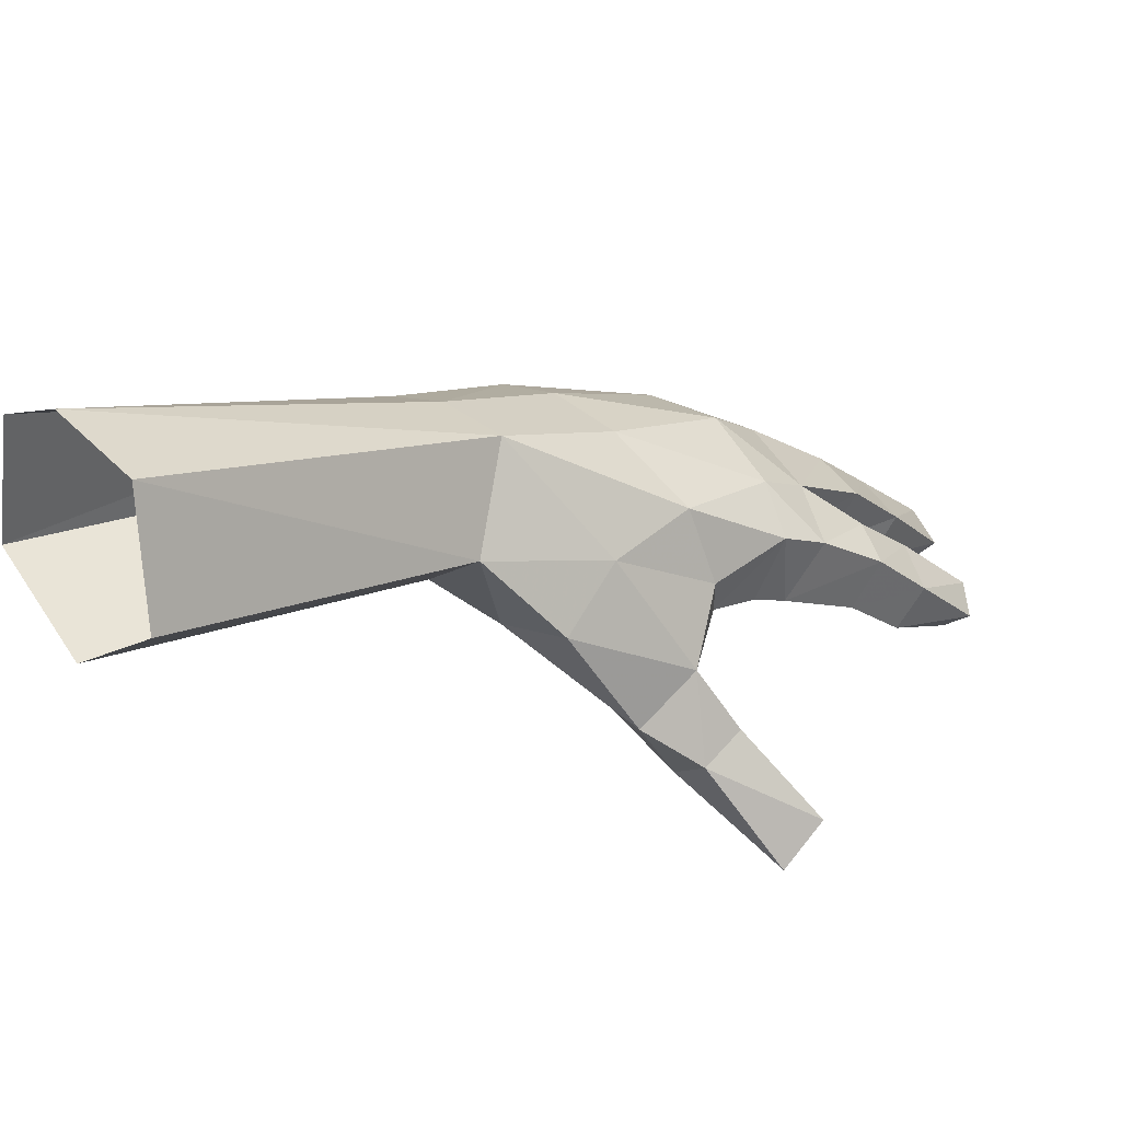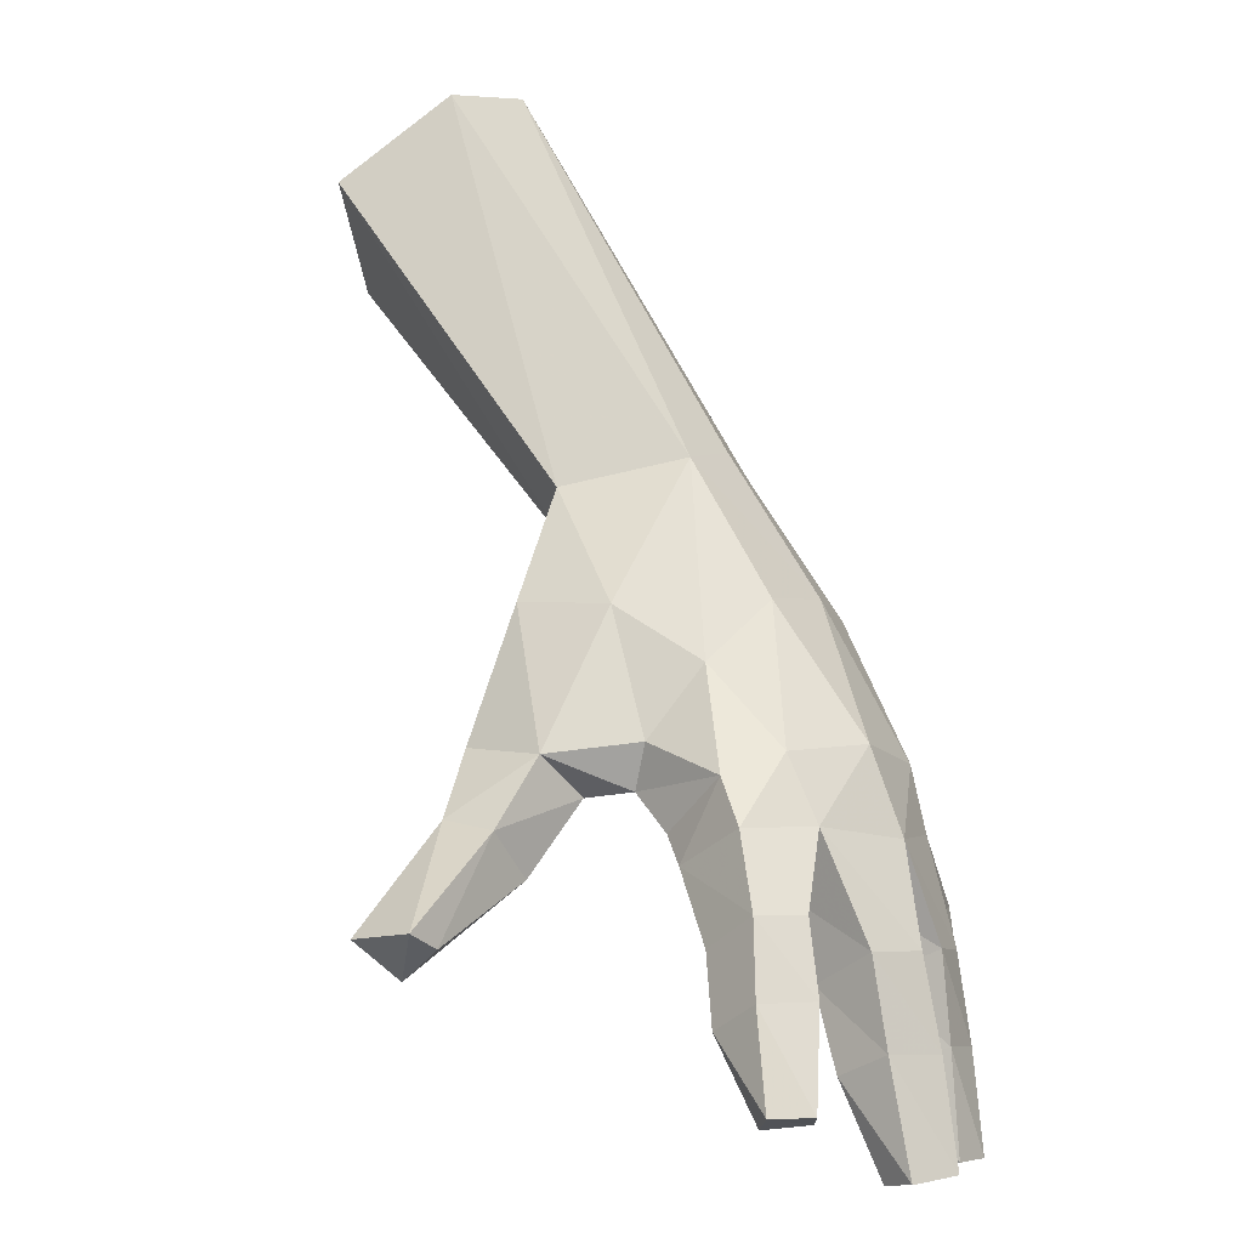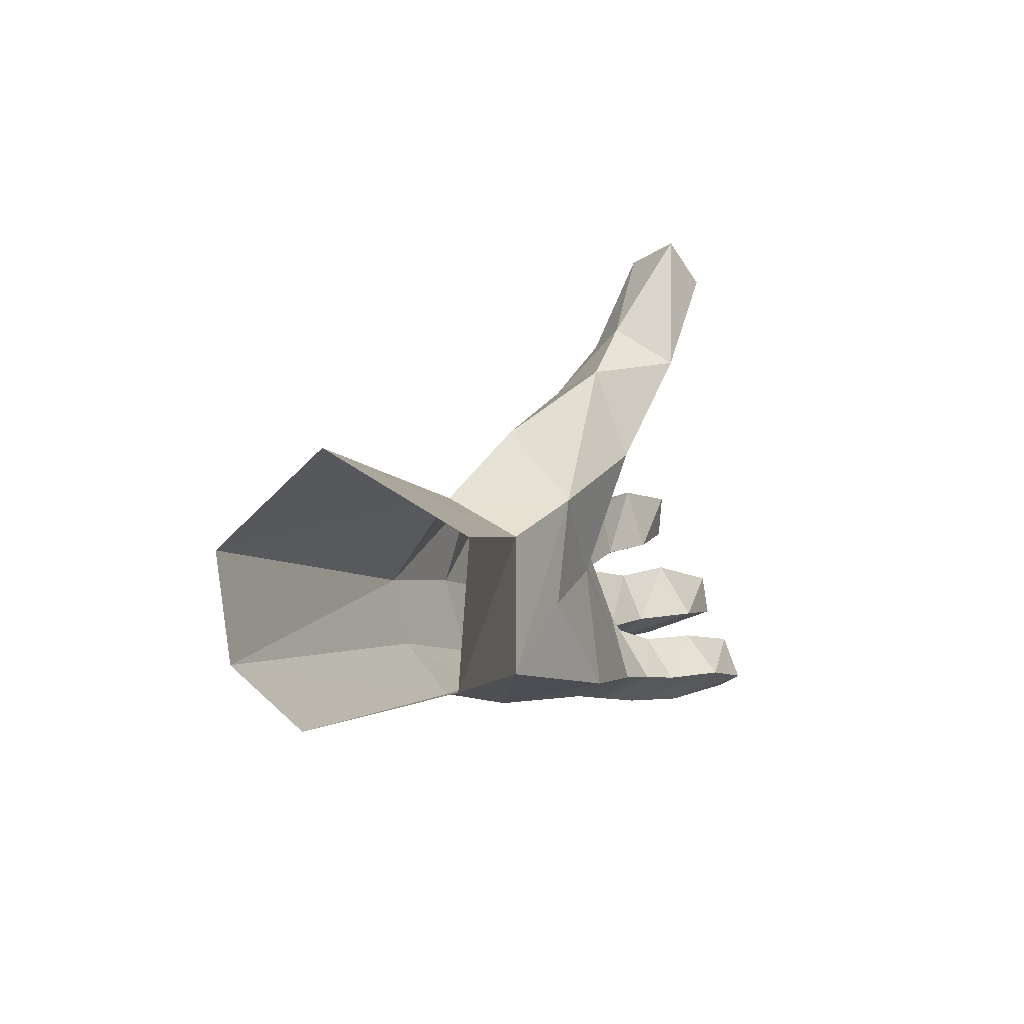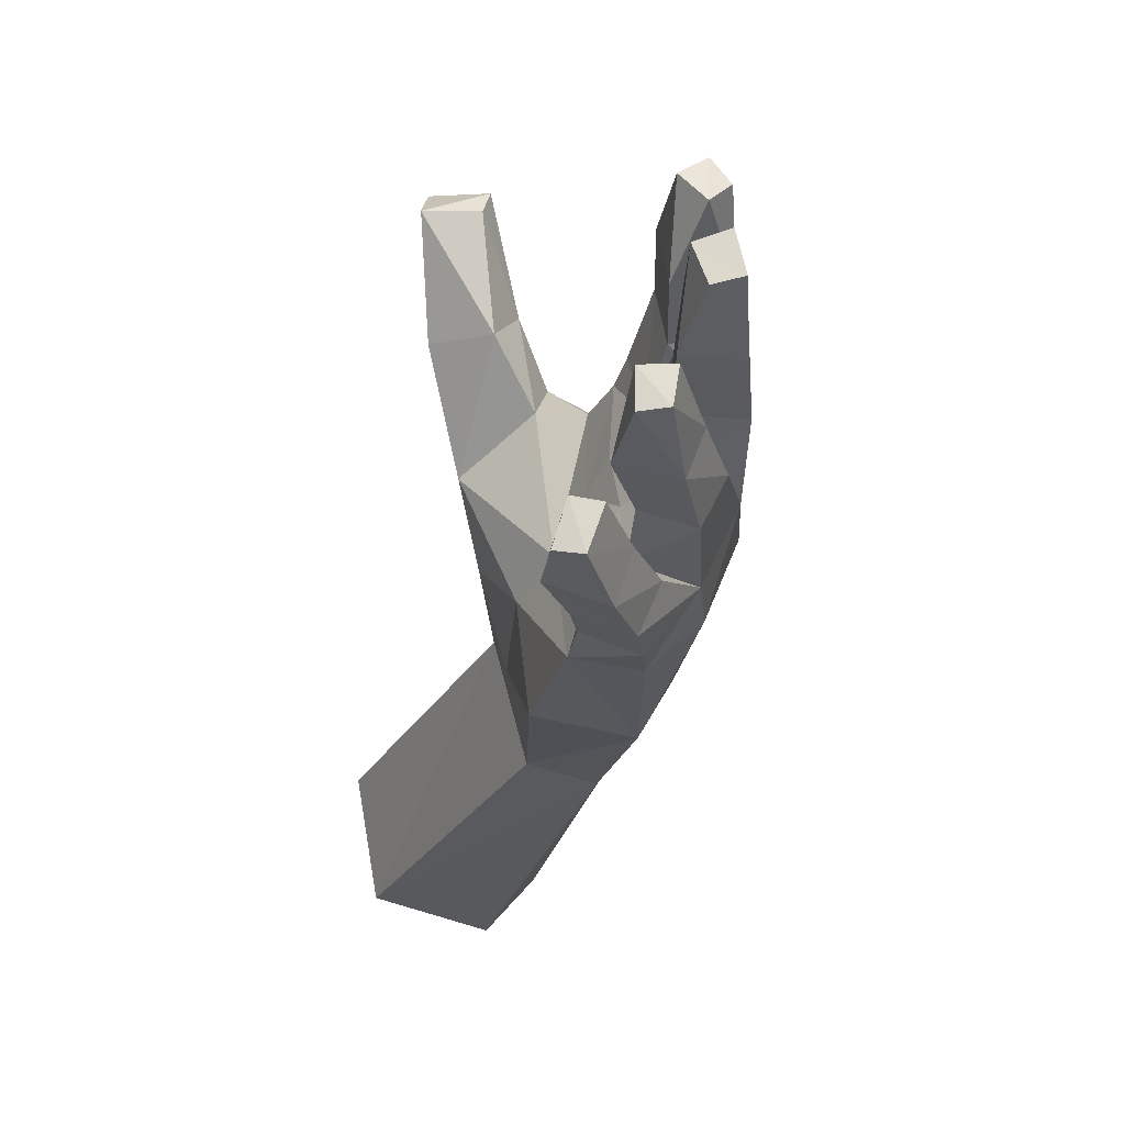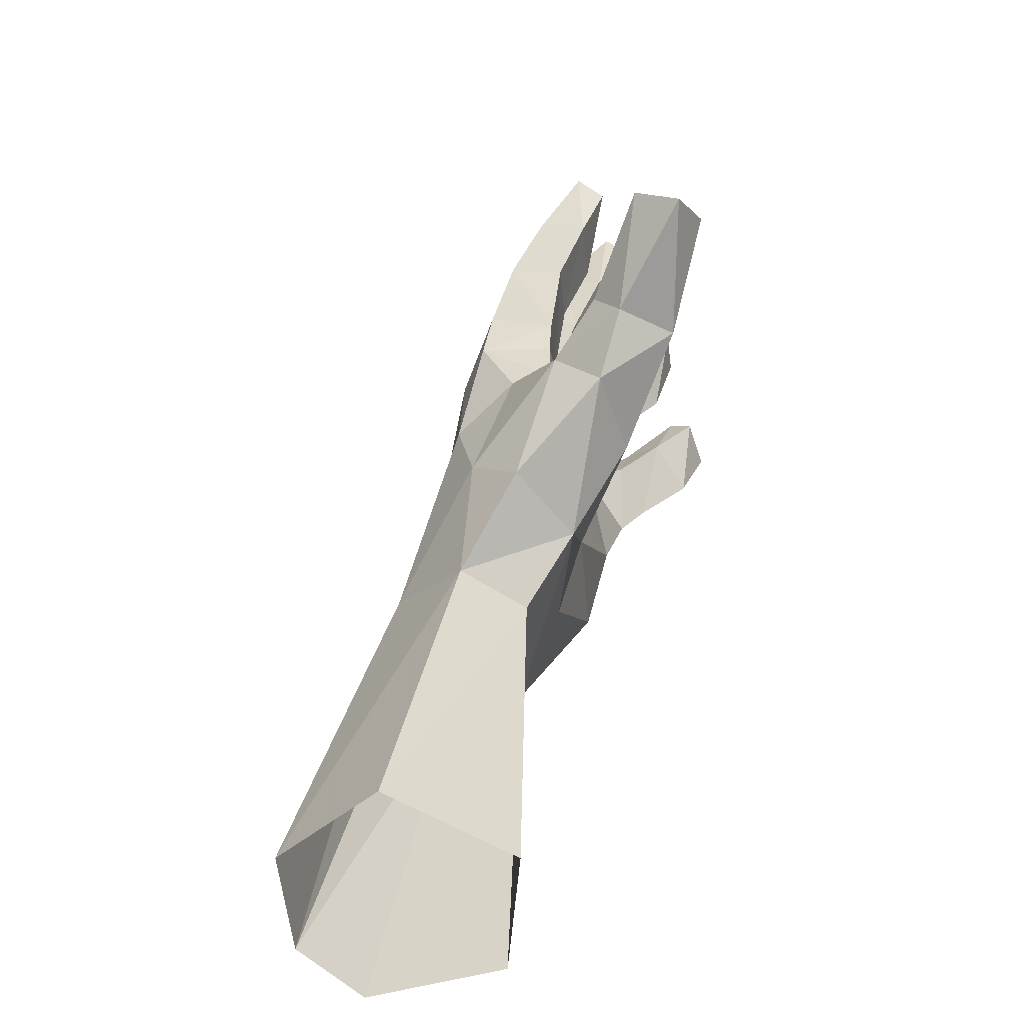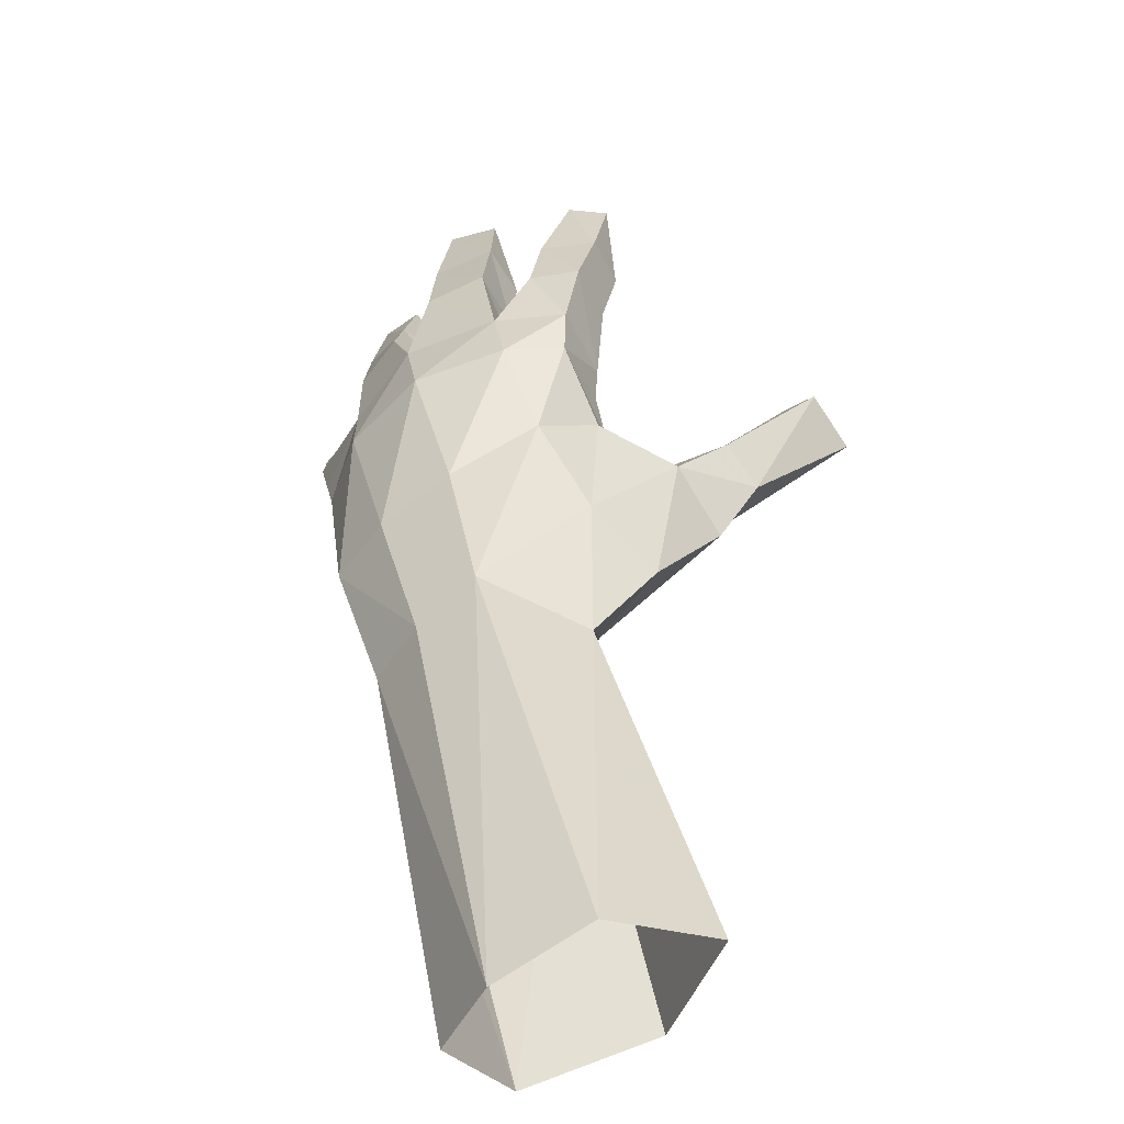
<metadata>
{"format":"obj","ext":"obj","renderer":"f3d","projection":"perspective","resolution":1024,"background":"white","views":[{"elev":65.5,"azim":-45.8,"up":"+Y"},{"elev":19.4,"azim":36.3,"up":"+Y"},{"elev":-17.1,"azim":-110.5,"up":"+Z"},{"elev":-11.4,"azim":35.7,"up":"+Z"},{"elev":20.2,"azim":-116.0,"up":"+Z"},{"elev":79.2,"azim":-122.6,"up":"+Y"}]}
</metadata>
<code>
v 0.7898 0.4361 0.01835
v 0.8301 0.448 -0.009317
v 0.6911 0.5616 -0.04481
v 0.6624 0.5296 -0.009915
v 0.8085 0.3782 -0.01853
v 0.8267 0.4424 -0.03847
v 0.6924 0.5542 -0.08773
v 0.8747 0.34 0.03783
v 0.6842 0.5284 -0.1124
v 0.8197 0.4263 -0.06138
v 0.9724 0.2781 0.1215
v 0.9779 0.2854 0.1283
v 0.9669 0.2872 0.1413
v 0.9594 0.2775 0.1341
v 0.9313 0.3131 0.08387
v 0.9103 0.3288 0.06326
v 0.9349 0.3533 0.06296
v 0.9477 0.3338 0.0886
v 0.8562 0.3453 0.01794
v 0.8303 0.3554 0.004219
v 0.9199 0.3582 0.08922
v 0.9381 0.3382 0.1074
v 0.917 0.3745 0.05674
v 0.9052 0.3702 0.07916
v 0.8459 0.343 -0.04426
v 0.8096 0.3438 0.055
v 0.8713 0.3807 -0.05115
v 0.8767 0.3979 -0.02641
v 0.8961 0.3382 0.09009
v 0.9203 0.3211 0.1087
v 0.8359 0.4085 0.04742
v 0.8777 0.396 0.04881
v 0.8775 0.4075 0.006858
v 0.7934 0.379 0.02469
v 0.7999 0.4041 0.05564
v 0.8854 0.3446 0.08218
v 0.659 0.4769 -0.09904
v 0.8022 0.4008 -0.0543
v 0.7781 0.4097 0.000421
v 0.6468 0.4772 -0.04332
v 0.8669 0.3533 0.07531
v 0.8901 0.3346 0.05182
v 0.8694 0.372 0.0728
v 0.9464 0.3387 0.02588
v 0.9273 0.3676 0.01945
v 0.8422 0.3164 0.1541
v 0.825 0.2988 0.1528
v 0.9364 0.3265 -0.006519
v 0.924 0.3479 -0.01465
v 0.8142 0.3169 0.1663
v 0.8392 0.3255 0.1648
v 0.9021 0.3244 0.02798
v 0.9239 0.3178 0.03304
v 0.8135 0.3186 0.1048
v 0.896 0.3158 0.003006
v 0.9158 0.3079 0.002358
v 0.8159 0.345 0.1186
v 0.8048 0.3604 0.09169
v 0.9217 0.3102 -0.03267
v 0.9115 0.3265 -0.03506
v 0.838 0.366 0.09192
v 0.8461 0.3466 0.07748
v 0.887 0.3112 -0.02974
v 0.9041 0.2934 -0.02425
v 0.8422 0.3243 0.1055
v 0.838 0.3462 0.1179
v 0.9413 0.2259 -0.01002
v 0.9442 0.2318 0.009667
v 0.9569 0.2361 0.006491
v 0.9344 0.3016 0.1249
v 0.9509 0.3164 0.1242
v 0.9537 0.2294 -0.01222
v 0.9313 0.2585 0.00616
v 0.9456 0.2929 0.09913
v 0.9202 0.2487 -0.01484
v 0.943 0.2612 -0.02442
v 0.9478 0.2663 -0.003161
v 0.9231 0.2844 1.524e-05
v 0.9131 0.2764 -0.02143
v 0.9337 0.2889 -0.02967
v 0.9406 0.2945 -0.009509
v 0.9621 0.3121 0.1034
v 0.9755 0.2261 0.0327
v 0.9732 0.2296 0.05005
v 0.9869 0.2363 0.0497
v 0.9875 0.2309 0.03354
v 0.9744 0.2716 0.03698
v 0.9541 0.2625 0.04786
v 0.9495 0.2493 0.02305
v 0.9716 0.2626 0.01713
v 0.9382 0.2813 0.01445
v 0.9424 0.2888 0.03774
v 0.958 0.2927 0.006733
v 0.9639 0.3024 0.02739
v 0.9685 0.3112 0.04887
v 0.9649 0.2675 0.0626
v 0.9607 0.2781 0.08903
v 0.9791 0.2911 0.08704
v 0.9853 0.2827 0.06211
v 0.9923 0.2462 0.07842
v 0.984 0.2478 0.09559
v 0.9468 0.2944 0.05069
v 0.9419 0.3008 0.07507
v 0.9974 0.2545 0.09993
v 1.004 0.2517 0.08094
v 0.9634 0.3189 0.07366
f 5 38 25
f 34 5 20
f 38 5 34
f 27 25 38
f 63 25 27
f 8 55 52
f 19 63 55
f 20 25 63
f 41 62 19
f 19 62 26
f 8 42 36
f 65 54 26
f 10 38 37
f 32 43 24
f 33 32 23
f 28 33 45
f 27 28 49
f 6 28 27
f 2 33 28
f 31 2 1
f 32 33 2
f 31 61 43
f 35 58 61
f 34 35 1
f 58 35 34
f 39 40 37
f 4 40 39
f 41 43 61
f 24 43 41
f 57 50 51
f 54 47 50
f 65 46 47
f 66 51 46
f 51 50 47
f 54 57 58
f 61 58 57
f 66 65 62
f 77 69 72
f 76 72 67
f 73 68 69
f 75 67 68
f 72 69 68
f 78 73 77
f 79 75 73
f 80 76 75
f 81 77 76
f 56 78 81
f 64 79 78
f 59 80 79
f 48 81 80
f 89 83 84
f 90 86 83
f 88 84 85
f 87 85 86
f 86 85 84
f 92 88 87
f 94 87 90
f 91 89 88
f 93 90 89
f 93 91 56
f 56 91 92
f 53 92 94
f 44 94 93
f 106 98 99
f 103 97 98
f 102 96 97
f 95 99 96
f 101 97 96
f 100 96 99
f 104 98 97
f 105 99 98
f 105 104 101
f 53 44 95
f 17 106 95
f 16 103 106
f 53 102 103
f 22 71 82
f 11 74 82
f 12 82 71
f 13 71 70
f 18 82 74
f 14 70 74
f 15 74 70
f 30 70 71
f 59 64 63
f 55 63 64
f 48 59 60
f 52 55 56
f 42 52 53
f 44 48 49
f 17 44 45
f 16 29 36
f 24 36 29
f 30 29 16
f 22 21 29
f 23 24 21
f 18 17 21
f 15 16 17
f 11 12 13
f 7 6 10
f 2 6 7
f 1 2 3
f 5 25 20
f 34 20 26
f 38 34 39
f 27 38 10
f 63 27 60
f 8 52 42
f 19 55 8
f 20 63 19
f 41 19 8
f 19 26 20
f 8 36 41
f 65 26 62
f 10 37 9
f 32 24 23
f 33 23 45
f 28 45 49
f 27 49 60
f 6 27 10
f 2 28 6
f 31 1 35
f 32 2 31
f 31 43 32
f 35 61 31
f 34 1 39
f 58 34 26
f 39 37 38
f 4 39 1
f 41 61 62
f 24 41 36
f 57 51 66
f 54 50 57
f 65 47 54
f 66 46 65
f 51 47 46
f 54 58 26
f 61 57 66
f 66 62 61
f 77 72 76
f 76 67 75
f 73 69 77
f 75 68 73
f 72 68 67
f 78 77 81
f 79 73 78
f 80 75 79
f 81 76 80
f 56 81 48
f 64 78 56
f 59 79 64
f 48 80 59
f 89 84 88
f 90 83 89
f 88 85 87
f 87 86 90
f 86 84 83
f 92 87 94
f 94 90 93
f 91 88 92
f 93 89 91
f 93 56 48
f 56 92 53
f 53 94 44
f 44 93 48
f 106 99 95
f 103 98 106
f 102 97 103
f 95 96 102
f 101 96 100
f 100 99 105
f 104 97 101
f 105 98 104
f 105 101 100
f 53 95 102
f 17 95 44
f 16 106 17
f 53 103 16
f 22 82 18
f 11 82 12
f 12 71 13
f 13 70 14
f 18 74 15
f 14 74 11
f 15 70 30
f 30 71 22
f 59 63 60
f 55 64 56
f 48 60 49
f 52 56 53
f 42 53 16
f 44 49 45
f 17 45 23
f 16 36 42
f 24 29 21
f 30 16 15
f 22 29 30
f 23 21 17
f 18 21 22
f 15 17 18
f 11 13 14
f 7 10 9
f 2 7 3
f 1 3 4

</code>
